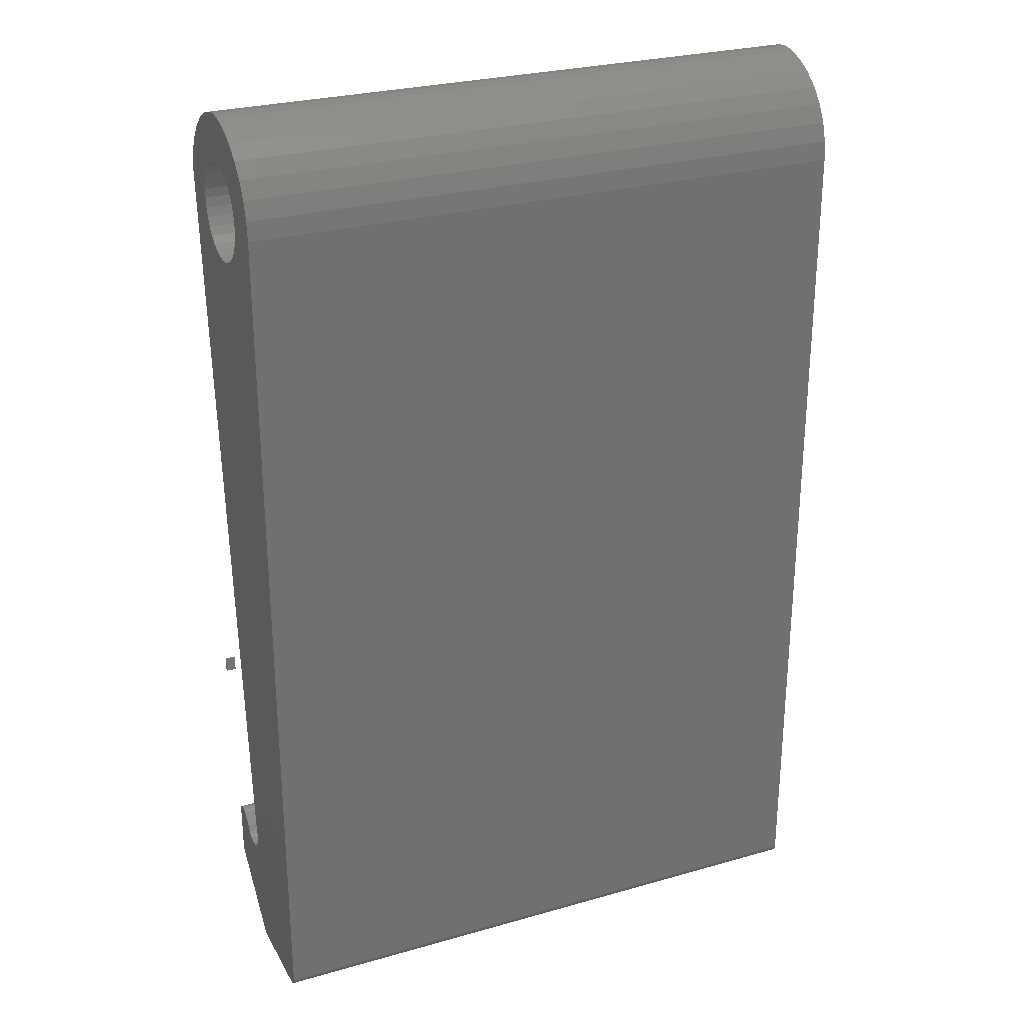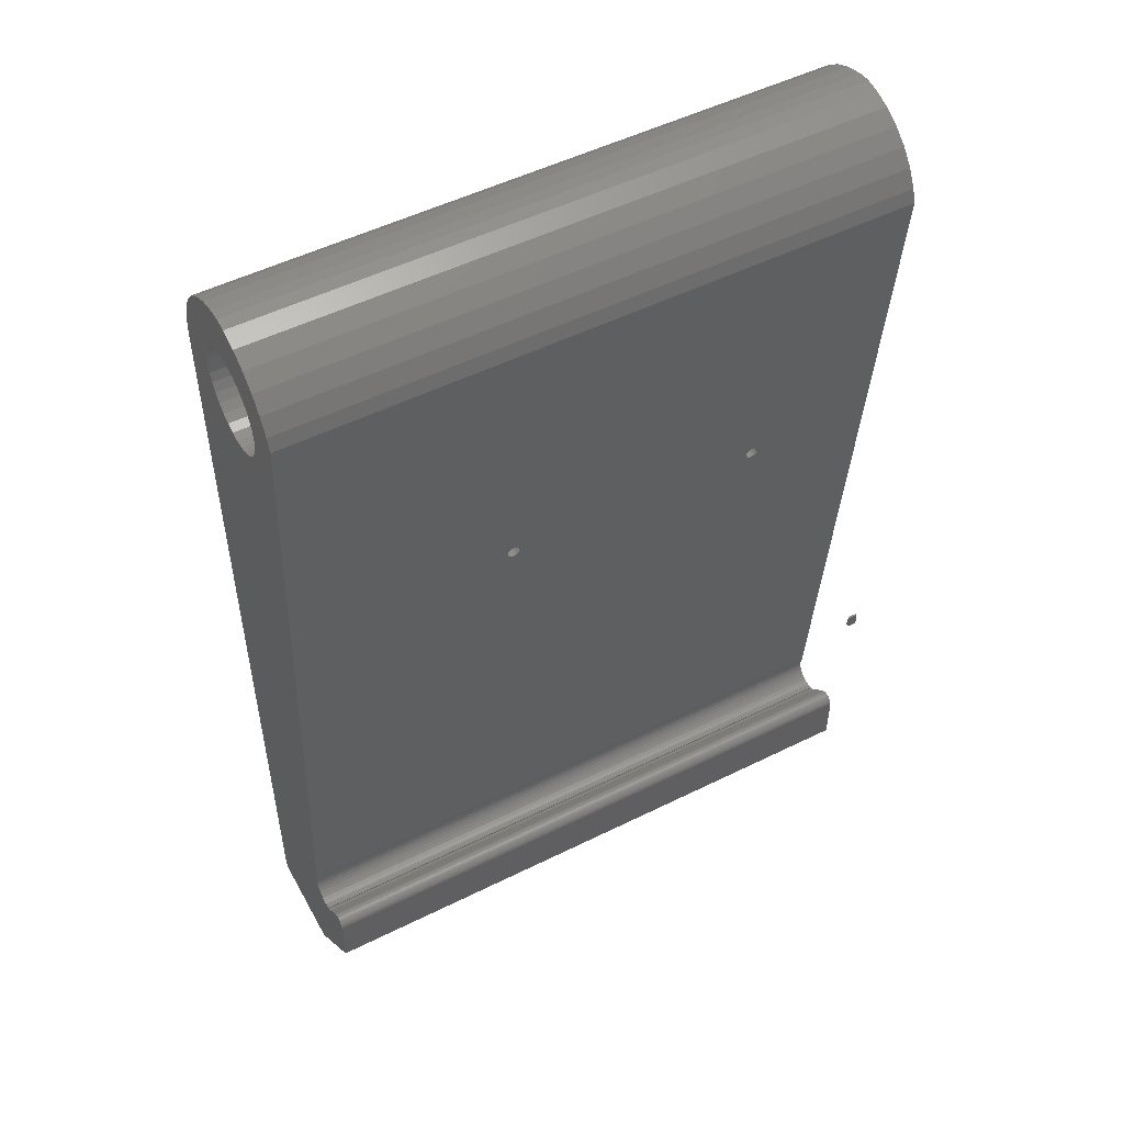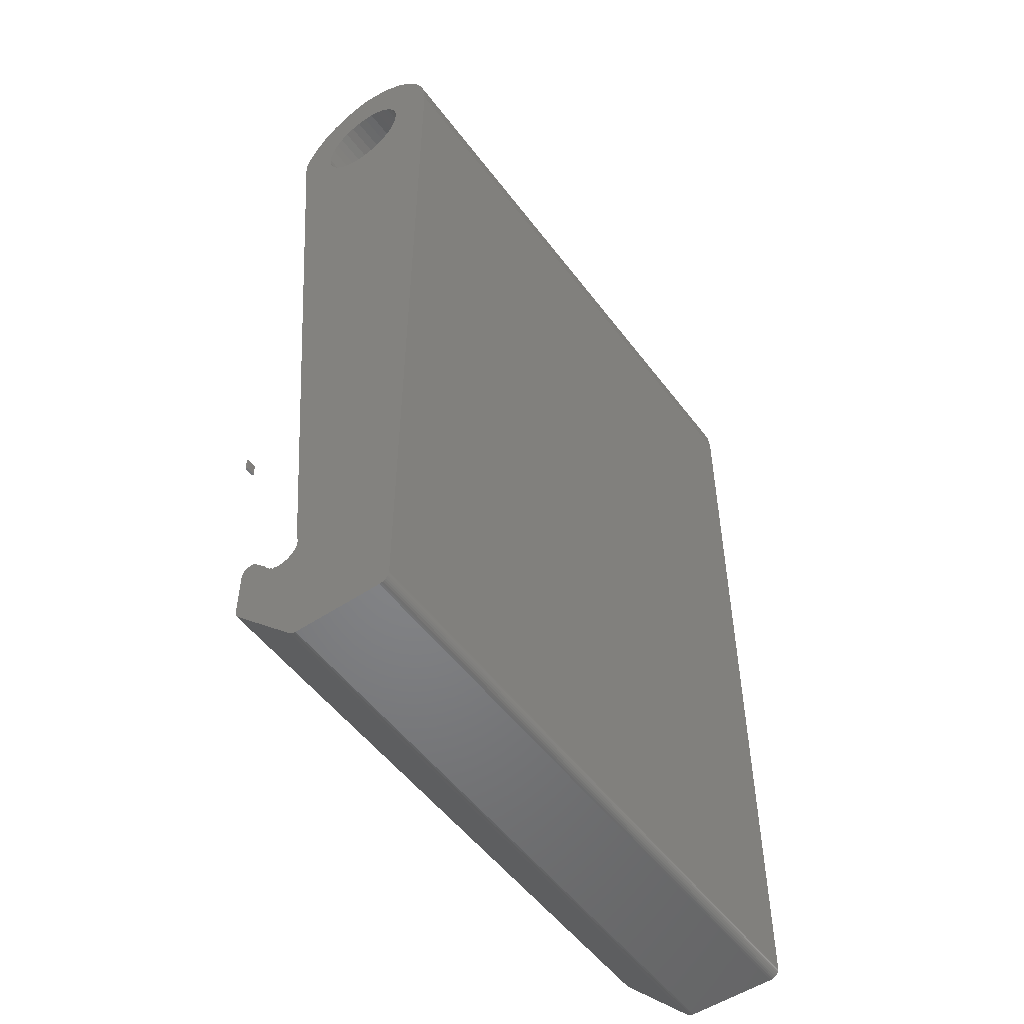
<metadata>
{"format":"stl","ext":"stl","renderer":"f3d","projection":"perspective","resolution":1024,"background":"white","views":[{"elev":27.3,"azim":156.3,"up":"+Z"},{"elev":51.5,"azim":-28.3,"up":"+Z"},{"elev":-52.3,"azim":125.8,"up":"+Z"}]}
</metadata>
<code>
# stl→obj: 348 verts, 696 faces
v 102.5 34.5 30.88
v 102.5 34.21 30.85
v 102.5 34.79 30.85
v 102.5 33.93 30.76
v 102.5 35.07 30.76
v 102.5 33.67 30.63
v 102.5 35.33 30.63
v 102.5 33.44 30.44
v 102.5 35.56 30.44
v 102.5 33.25 30.21
v 102.5 33.11 29.95
v 102.5 37.51 28.33
v 102.5 37.29 28.71
v 102.5 33 29.38
v 102.5 33.03 29.67
v 102.5 33 21.76
v 102.5 39 27
v 102.5 38.71 27.29
v 102.5 38.33 27.51
v 102.5 37.88 27.88
v 102.5 33.03 21.47
v 102.5 41.67 27.51
v 102.5 41.15 27.23
v 102.5 40.59 27.06
v 102.5 40 27
v 102.5 39.41 27.06
v 102.5 39 27.17
v 102.5 46 160
v 102.5 44.07 159.7
v 102.5 47.93 159.7
v 102.5 41.26 158.9
v 102.5 50.74 158.9
v 102.5 38.67 157.5
v 102.5 53.33 157.5
v 102.5 36.39 155.6
v 102.5 55.61 155.6
v 102.5 34.53 153.3
v 102.5 57.47 153.3
v 102.5 46 152.5
v 102.5 47.46 152.4
v 102.5 33.14 150.7
v 102.5 41.83 151.2
v 102.5 43.13 151.9
v 102.5 44.54 152.4
v 102.5 38.64 146.5
v 102.5 39.07 147.9
v 102.5 32.45 148.7
v 102.5 39.76 149.2
v 102.5 40.7 150.3
v 102.5 40.2 60.14
v 102.5 40.7 139.7
v 102.5 39.76 140.8
v 102.5 39.07 142.1
v 102.5 38.64 143.5
v 102.5 38.5 145
v 102.5 42.73 31.25
v 102.5 60 145
v 102.5 50.17 138.8
v 102.5 48.87 138.1
v 102.5 47.46 137.6
v 102.5 46 137.5
v 102.5 44.54 137.6
v 102.5 43.13 138.1
v 102.5 41.83 138.8
v 102.5 48.87 151.9
v 102.5 50.17 151.2
v 102.5 58.86 150.7
v 102.5 51.3 150.3
v 102.5 52.24 149.2
v 102.5 59.71 147.9
v 102.5 52.93 147.9
v 102.5 53.36 146.5
v 102.5 53.5 145
v 102.5 53.36 143.5
v 102.5 52.93 142.1
v 102.5 52.24 140.8
v 102.5 51.3 139.7
v 102.5 42.77 31.15
v 102.5 42.94 30.59
v 102.5 43 30
v 102.5 42.94 29.41
v 102.5 60 11.5
v 102.5 33.11 21.19
v 102.5 33.25 20.93
v 102.5 33.44 20.7
v 102.5 42.12 27.88
v 102.5 42.77 28.85
v 102.5 42.49 28.33
v 102.5 59.97 11.21
v 102.5 44.76 10
v 102.5 58.79 10.03
v 102.5 44.47 10.03
v 102.5 59.07 10.11
v 102.5 44.19 10.11
v 102.5 59.33 10.25
v 102.5 43.93 10.25
v 102.5 59.56 10.44
v 102.5 43.7 10.44
v 102.5 59.75 10.67
v 102.5 59.89 10.93
v 102.5 58.5 10
v 7.5 40.2 60.14
v 7.5 32.45 148.7
v 7.5 38.5 145
v 7.5 38.64 143.5
v 7.5 39.07 142.1
v 7.5 39.76 140.8
v 7.5 40.7 139.7
v 7.5 41.83 138.8
v 7.5 43.13 138.1
v 7.5 44.54 137.6
v 7.5 46 137.5
v 7.5 60 11.5
v 7.5 42.73 31.25
v 7.5 33.14 150.7
v 7.5 40.7 150.3
v 7.5 39.76 149.2
v 7.5 39.07 147.9
v 7.5 38.64 146.5
v 7.5 34.53 153.3
v 7.5 44.54 152.4
v 7.5 43.13 151.9
v 7.5 41.83 151.2
v 7.5 50.17 151.2
v 7.5 48.87 151.9
v 7.5 58.86 150.7
v 7.5 47.46 152.4
v 7.5 57.47 153.3
v 7.5 46 152.5
v 7.5 39 27
v 7.5 39 27.17
v 7.5 39.41 27.06
v 7.5 40 27
v 7.5 33 21.76
v 7.5 38.71 27.29
v 7.5 33 29.38
v 7.5 37.29 28.71
v 7.5 37.51 28.33
v 7.5 37.88 27.88
v 7.5 38.33 27.51
v 7.5 33.03 29.67
v 7.5 33.11 29.95
v 7.5 33.25 30.21
v 7.5 33.44 30.44
v 7.5 35.56 30.44
v 7.5 34.5 30.88
v 7.5 34.79 30.85
v 7.5 34.21 30.85
v 7.5 35.07 30.76
v 7.5 33.93 30.76
v 7.5 35.33 30.63
v 7.5 33.67 30.63
v 7.5 59.75 10.67
v 7.5 59.56 10.44
v 7.5 43.7 10.44
v 7.5 59.33 10.25
v 7.5 43.93 10.25
v 7.5 59.07 10.11
v 7.5 44.19 10.11
v 7.5 58.79 10.03
v 7.5 44.47 10.03
v 7.5 58.5 10
v 7.5 44.76 10
v 7.5 33.44 20.7
v 7.5 59.97 11.21
v 7.5 59.89 10.93
v 7.5 33.25 20.93
v 7.5 33.11 21.19
v 7.5 33.03 21.47
v 7.5 40.59 27.06
v 7.5 41.15 27.23
v 7.5 41.67 27.51
v 7.5 42.12 27.88
v 7.5 42.49 28.33
v 7.5 42.77 28.85
v 7.5 42.94 29.41
v 7.5 43 30
v 7.5 42.94 30.59
v 7.5 42.77 31.15
v 7.5 47.46 137.6
v 7.5 48.87 138.1
v 7.5 50.17 138.8
v 7.5 51.3 139.7
v 7.5 52.24 140.8
v 7.5 52.93 142.1
v 7.5 53.36 143.5
v 7.5 53.5 145
v 7.5 60 145
v 7.5 53.36 146.5
v 7.5 52.93 147.9
v 7.5 59.71 147.9
v 7.5 52.24 149.2
v 7.5 51.3 150.3
v 7.5 55.61 155.6
v 7.5 36.39 155.6
v 7.5 38.67 157.5
v 7.5 53.33 157.5
v 7.5 46 160
v 7.5 47.93 159.7
v 7.5 44.07 159.7
v 7.5 50.74 158.9
v 7.5 41.26 158.9
v 102.5 30 59.25
v 101 30 59.25
v 101 30 57
v 102.5 30 57
v 102.5 30.24 59.27
v 102.5 30.43 57
v 101 30.43 57
v 101 30.24 59.27
v 83.06 36.25 105.2
v 82.88 36.25 105.3
v 82.7 36.24 105.4
v 82.5 36.24 105.4
v 82.3 36.24 105.4
v 82.12 36.25 105.3
v 81.94 36.25 105.2
v 81.79 36.26 105.1
v 81.67 36.28 105
v 81.58 36.29 104.8
v 81.52 36.31 104.6
v 81.5 36.33 104.4
v 43.33 36.28 105
v 43.21 36.26 105.1
v 43.06 36.25 105.2
v 42.88 36.25 105.3
v 42.7 36.24 105.4
v 42.5 36.24 105.4
v 42.3 36.24 105.4
v 42.12 36.25 105.3
v 41.94 36.25 105.2
v 41.79 36.26 105.1
v 41.67 36.28 105
v 41.58 36.29 104.8
v 41.52 36.31 104.6
v 41.5 36.33 104.4
v 81.52 36.34 104.2
v 43.33 36.37 103.8
v 43.42 36.36 104
v 43.48 36.34 104.2
v 43.5 36.33 104.4
v 43.48 36.31 104.6
v 43.42 36.29 104.8
v 83.42 36.36 104
v 83.48 36.34 104.2
v 83.5 36.33 104.4
v 83.48 36.31 104.6
v 83.42 36.29 104.8
v 83.33 36.28 105
v 83.21 36.26 105.1
v 41.52 36.34 104.2
v 41.58 36.36 104
v 41.67 36.37 103.8
v 41.79 36.39 103.7
v 41.94 36.4 103.6
v 42.12 36.41 103.5
v 42.3 36.41 103.4
v 42.5 36.41 103.4
v 42.7 36.41 103.4
v 42.88 36.41 103.5
v 43.06 36.4 103.6
v 43.21 36.39 103.7
v 81.58 36.36 104
v 81.67 36.37 103.8
v 81.79 36.39 103.7
v 81.94 36.4 103.6
v 82.12 36.41 103.5
v 82.3 36.41 103.4
v 82.5 36.41 103.4
v 82.7 36.41 103.4
v 82.88 36.41 103.5
v 83.06 36.4 103.6
v 83.21 36.39 103.7
v 83.33 36.37 103.8
v 81.52 37.48 104.6
v 81.5 37.5 104.4
v 81.58 37.47 104.8
v 81.67 37.45 105
v 81.79 37.44 105.1
v 81.94 37.43 105.2
v 82.12 37.42 105.3
v 82.3 37.42 105.4
v 82.5 37.41 105.4
v 82.7 37.42 105.4
v 82.88 37.42 105.3
v 83.06 37.43 105.2
v 83.21 37.44 105.1
v 83.33 37.45 105
v 83.42 37.47 104.8
v 83.48 37.48 104.6
v 83.5 37.5 104.4
v 83.48 37.52 104.2
v 83.42 37.54 104
v 83.33 37.55 103.8
v 83.21 37.56 103.7
v 83.06 37.57 103.6
v 82.88 37.58 103.5
v 82.7 37.59 103.4
v 82.5 37.59 103.4
v 82.3 37.59 103.4
v 82.12 37.58 103.5
v 81.94 37.57 103.6
v 81.79 37.56 103.7
v 81.67 37.55 103.8
v 81.58 37.54 104
v 81.52 37.52 104.2
v 41.52 37.48 104.6
v 41.5 37.5 104.4
v 41.58 37.47 104.8
v 41.67 37.45 105
v 41.79 37.44 105.1
v 41.94 37.43 105.2
v 42.12 37.42 105.3
v 42.3 37.42 105.4
v 42.5 37.41 105.4
v 42.7 37.42 105.4
v 42.88 37.42 105.3
v 43.06 37.43 105.2
v 43.21 37.44 105.1
v 43.33 37.45 105
v 43.42 37.47 104.8
v 43.48 37.48 104.6
v 43.5 37.5 104.4
v 43.48 37.52 104.2
v 43.42 37.54 104
v 43.33 37.55 103.8
v 43.21 37.56 103.7
v 43.06 37.57 103.6
v 42.88 37.58 103.5
v 42.7 37.59 103.4
v 42.5 37.59 103.4
v 42.3 37.59 103.4
v 42.12 37.58 103.5
v 41.94 37.57 103.6
v 41.79 37.56 103.7
v 41.67 37.55 103.8
v 41.58 37.54 104
v 41.52 37.52 104.2
v 97.5 59 39.75
v 97.5 35.68 125.2
v 97.5 59 125.2
v 97.5 41.18 62.38
v 97.5 43.16 39.75
v 12 59 125.2
v 12 43.16 39.75
v 12 59 39.75
v 12 41.18 62.38
v 12 35.68 125.2
f 1 2 3
f 2 4 3
f 3 4 5
f 4 6 5
f 5 6 7
f 6 8 7
f 7 8 9
f 8 10 9
f 9 10 11
f 12 13 14
f 13 9 14
f 14 9 15
f 9 11 15
f 14 16 17
f 14 17 18
f 14 18 19
f 14 19 20
f 14 20 12
f 16 21 22
f 16 22 23
f 16 23 24
f 16 24 25
f 16 25 17
f 17 25 26
f 17 26 27
f 28 29 30
f 29 31 30
f 30 31 32
f 31 33 32
f 32 33 34
f 33 35 34
f 34 35 36
f 35 37 36
f 36 37 38
f 37 39 38
f 38 39 40
f 37 41 42
f 37 42 43
f 37 43 44
f 37 44 39
f 45 46 47
f 46 48 47
f 47 48 41
f 48 49 41
f 41 49 42
f 47 50 51
f 47 51 52
f 47 52 53
f 47 53 54
f 47 54 55
f 47 55 45
f 50 56 57
f 50 57 58
f 50 58 59
f 50 59 60
f 50 60 61
f 50 61 62
f 50 62 63
f 50 63 64
f 50 64 51
f 40 65 38
f 65 66 38
f 38 66 67
f 66 68 67
f 67 68 69
f 70 67 69
f 70 69 71
f 70 71 72
f 70 72 73
f 70 73 57
f 57 73 74
f 57 74 75
f 57 75 76
f 57 76 77
f 57 77 58
f 57 56 78
f 57 78 79
f 57 79 80
f 57 80 81
f 57 81 82
f 22 21 83
f 22 83 84
f 22 84 85
f 22 85 86
f 82 81 87
f 82 87 88
f 82 88 86
f 82 86 85
f 82 85 89
f 90 91 92
f 91 93 92
f 92 93 94
f 93 95 94
f 94 95 96
f 95 97 96
f 96 97 98
f 97 99 98
f 98 99 85
f 99 100 85
f 85 100 89
f 91 90 101
f 102 103 104
f 102 104 105
f 102 105 106
f 102 106 107
f 102 107 108
f 102 108 109
f 102 109 110
f 102 110 111
f 102 111 112
f 102 112 113
f 102 113 114
f 103 115 116
f 103 116 117
f 103 117 118
f 103 118 119
f 103 119 104
f 115 120 121
f 115 121 122
f 115 122 123
f 115 123 116
f 124 125 126
f 125 127 126
f 126 127 128
f 127 129 128
f 128 129 120
f 129 121 120
f 130 131 132
f 130 132 133
f 130 133 113
f 130 113 134
f 130 134 135
f 134 136 137
f 134 137 138
f 134 138 139
f 134 139 140
f 134 140 135
f 137 136 141
f 137 141 142
f 137 142 143
f 137 143 144
f 137 144 145
f 146 147 148
f 147 149 148
f 148 149 150
f 149 151 150
f 150 151 152
f 151 145 152
f 152 145 144
f 153 154 155
f 154 156 155
f 155 156 157
f 156 158 157
f 157 158 159
f 158 160 159
f 159 160 161
f 160 162 161
f 161 162 163
f 155 164 113
f 155 113 165
f 155 165 166
f 155 166 153
f 113 164 167
f 113 167 168
f 113 168 169
f 113 169 134
f 113 133 170
f 113 170 171
f 113 171 172
f 113 172 173
f 113 173 174
f 113 174 175
f 113 175 176
f 113 176 177
f 113 177 178
f 113 178 179
f 113 179 114
f 113 112 180
f 113 180 181
f 113 181 182
f 113 182 183
f 113 183 184
f 113 184 185
f 113 185 186
f 113 186 187
f 113 187 188
f 187 189 188
f 189 190 188
f 188 190 191
f 190 192 191
f 191 192 193
f 193 124 126
f 193 126 191
f 194 128 120
f 194 120 195
f 194 195 196
f 194 196 197
f 198 199 200
f 199 201 200
f 200 201 202
f 201 197 202
f 202 197 196
f 203 204 205
f 203 205 206
f 188 57 82
f 188 82 113
f 207 203 206
f 207 206 208
f 162 101 90
f 162 90 163
f 131 26 132
f 131 27 26
f 25 132 26
f 25 133 132
f 137 12 138
f 137 13 12
f 20 138 12
f 20 139 138
f 19 139 20
f 19 140 139
f 18 140 19
f 18 135 140
f 24 133 25
f 24 170 133
f 23 170 24
f 23 171 170
f 22 171 23
f 22 172 171
f 86 172 22
f 86 173 172
f 88 173 86
f 88 174 173
f 87 174 88
f 87 175 174
f 81 175 87
f 81 176 175
f 80 176 81
f 80 177 176
f 79 177 80
f 79 178 177
f 78 178 79
f 78 179 178
f 56 179 78
f 56 114 179
f 145 9 13
f 145 13 137
f 130 135 18
f 130 18 17
f 17 131 130
f 17 27 131
f 205 208 206
f 205 209 208
f 85 155 98
f 85 164 155
f 207 209 210
f 207 208 209
f 102 56 50
f 102 114 56
f 103 211 47
f 103 212 211
f 103 213 212
f 103 214 213
f 103 215 214
f 103 216 215
f 103 217 216
f 103 218 217
f 103 219 218
f 103 220 219
f 103 221 220
f 103 222 221
f 103 223 222
f 103 224 223
f 103 225 224
f 103 226 225
f 103 227 226
f 103 228 227
f 103 229 228
f 103 230 229
f 103 231 230
f 103 232 231
f 103 233 232
f 103 234 233
f 103 235 234
f 103 236 235
f 103 102 236
f 222 102 237
f 222 238 102
f 222 239 238
f 222 240 239
f 222 241 240
f 222 242 241
f 222 243 242
f 222 223 243
f 47 244 50
f 47 245 244
f 47 246 245
f 47 247 246
f 47 248 247
f 47 249 248
f 47 250 249
f 47 211 250
f 102 251 236
f 102 252 251
f 102 253 252
f 102 254 253
f 102 255 254
f 102 256 255
f 102 257 256
f 102 258 257
f 102 259 258
f 102 260 259
f 102 261 260
f 102 262 261
f 102 238 262
f 102 263 237
f 102 264 263
f 102 265 264
f 102 266 265
f 102 267 266
f 102 268 267
f 102 269 268
f 102 270 269
f 102 271 270
f 102 272 271
f 102 50 272
f 50 273 272
f 50 274 273
f 50 244 274
f 210 203 207
f 210 204 203
f 134 14 136
f 134 16 14
f 204 209 205
f 204 210 209
f 15 136 14
f 15 141 136
f 11 141 15
f 11 142 141
f 10 142 11
f 10 143 142
f 8 143 10
f 8 144 143
f 6 144 8
f 6 152 144
f 4 152 6
f 4 150 152
f 2 150 4
f 2 148 150
f 1 148 2
f 1 146 148
f 3 146 1
f 3 147 146
f 5 147 3
f 5 149 147
f 7 149 5
f 7 151 149
f 9 151 7
f 9 145 151
f 84 164 85
f 84 167 164
f 83 167 84
f 83 168 167
f 21 168 83
f 21 169 168
f 16 169 21
f 16 134 169
f 157 98 155
f 157 96 98
f 159 96 157
f 159 94 96
f 161 94 159
f 161 92 94
f 163 92 161
f 163 90 92
f 160 101 162
f 160 91 101
f 158 91 160
f 158 93 91
f 156 93 158
f 156 95 93
f 154 95 156
f 154 97 95
f 153 97 154
f 153 99 97
f 166 99 153
f 166 100 99
f 165 100 166
f 165 89 100
f 113 89 165
f 113 82 89
f 60 112 61
f 60 180 112
f 59 180 60
f 59 181 180
f 58 181 59
f 58 182 181
f 77 182 58
f 77 183 182
f 76 183 77
f 76 184 183
f 75 184 76
f 75 185 184
f 74 185 75
f 74 186 185
f 73 186 74
f 73 187 186
f 72 187 73
f 72 189 187
f 71 189 72
f 71 190 189
f 69 190 71
f 69 192 190
f 68 192 69
f 68 193 192
f 66 193 68
f 66 124 193
f 65 124 66
f 65 125 124
f 40 125 65
f 40 127 125
f 39 127 40
f 39 129 127
f 44 129 39
f 44 121 129
f 43 121 44
f 43 122 121
f 42 122 43
f 42 123 122
f 49 123 42
f 49 116 123
f 48 116 49
f 48 117 116
f 46 117 48
f 46 118 117
f 45 118 46
f 45 119 118
f 55 119 45
f 55 104 119
f 54 104 55
f 54 105 104
f 53 105 54
f 53 106 105
f 52 106 53
f 52 107 106
f 51 107 52
f 51 108 107
f 64 108 51
f 64 109 108
f 63 109 64
f 63 110 109
f 62 110 63
f 62 111 110
f 61 111 62
f 61 112 111
f 103 41 115
f 103 47 41
f 37 115 41
f 37 120 115
f 35 120 37
f 35 195 120
f 33 195 35
f 33 196 195
f 31 196 33
f 31 202 196
f 29 202 31
f 29 200 202
f 28 200 29
f 28 198 200
f 198 30 199
f 198 28 30
f 32 199 30
f 32 201 199
f 34 201 32
f 34 197 201
f 36 197 34
f 36 194 197
f 38 194 36
f 38 128 194
f 67 128 38
f 67 126 128
f 70 126 67
f 70 191 126
f 57 191 70
f 57 188 191
f 275 222 276
f 275 221 222
f 277 221 275
f 277 220 221
f 278 220 277
f 278 219 220
f 279 219 278
f 279 218 219
f 280 218 279
f 280 217 218
f 281 217 280
f 281 216 217
f 282 216 281
f 282 215 216
f 283 215 282
f 283 214 215
f 284 214 283
f 284 213 214
f 285 213 284
f 285 212 213
f 286 212 285
f 286 211 212
f 287 211 286
f 287 250 211
f 288 250 287
f 288 249 250
f 289 249 288
f 289 248 249
f 290 248 289
f 290 247 248
f 291 247 290
f 291 246 247
f 292 246 291
f 292 245 246
f 293 245 292
f 293 244 245
f 294 244 293
f 294 274 244
f 295 274 294
f 295 273 274
f 296 273 295
f 296 272 273
f 297 272 296
f 297 271 272
f 298 271 297
f 298 270 271
f 299 270 298
f 299 269 270
f 300 269 299
f 300 268 269
f 301 268 300
f 301 267 268
f 302 267 301
f 302 266 267
f 303 266 302
f 303 265 266
f 304 265 303
f 304 264 265
f 305 264 304
f 305 263 264
f 306 263 305
f 306 237 263
f 276 237 306
f 276 222 237
f 307 236 308
f 307 235 236
f 309 235 307
f 309 234 235
f 310 234 309
f 310 233 234
f 311 233 310
f 311 232 233
f 312 232 311
f 312 231 232
f 313 231 312
f 313 230 231
f 314 230 313
f 314 229 230
f 315 229 314
f 315 228 229
f 316 228 315
f 316 227 228
f 317 227 316
f 317 226 227
f 318 226 317
f 318 225 226
f 319 225 318
f 319 224 225
f 320 224 319
f 320 223 224
f 321 223 320
f 321 243 223
f 322 243 321
f 322 242 243
f 323 242 322
f 323 241 242
f 324 241 323
f 324 240 241
f 325 240 324
f 325 239 240
f 326 239 325
f 326 238 239
f 327 238 326
f 327 262 238
f 328 262 327
f 328 261 262
f 329 261 328
f 329 260 261
f 330 260 329
f 330 259 260
f 331 259 330
f 331 258 259
f 332 258 331
f 332 257 258
f 333 257 332
f 333 256 257
f 334 256 333
f 334 255 256
f 335 255 334
f 335 254 255
f 336 254 335
f 336 253 254
f 337 253 336
f 337 252 253
f 338 252 337
f 338 251 252
f 308 251 338
f 308 236 251
f 339 340 341
f 339 342 340
f 339 343 342
f 344 345 346
f 344 347 345
f 344 348 347
f 346 341 344
f 346 339 341
f 342 343 345
f 342 345 347
f 347 348 308
f 347 308 338
f 347 338 337
f 347 337 336
f 347 336 335
f 347 335 334
f 347 334 333
f 347 333 332
f 347 332 331
f 347 331 330
f 347 330 329
f 347 329 328
f 347 328 327
f 347 327 326
f 347 326 276
f 347 276 306
f 347 306 305
f 347 305 304
f 347 304 303
f 347 303 302
f 347 302 301
f 347 301 300
f 347 300 299
f 347 299 298
f 347 298 297
f 347 297 296
f 347 296 342
f 348 340 284
f 348 284 283
f 348 283 282
f 348 282 281
f 348 281 280
f 348 280 279
f 348 279 278
f 348 278 277
f 348 277 275
f 348 275 276
f 348 276 318
f 348 318 317
f 348 317 316
f 348 316 315
f 348 315 314
f 348 314 313
f 348 313 312
f 348 312 311
f 348 311 310
f 348 310 309
f 348 309 307
f 348 307 308
f 276 326 325
f 276 325 324
f 276 324 323
f 276 323 322
f 276 322 321
f 276 321 320
f 276 320 319
f 276 319 318
f 340 342 294
f 340 294 293
f 340 293 292
f 340 292 291
f 340 291 290
f 340 290 289
f 340 289 288
f 340 288 287
f 340 287 286
f 340 286 285
f 340 285 284
f 295 294 342
f 295 342 296
f 344 341 340
f 344 340 348
f 339 346 345
f 339 345 343

</code>
